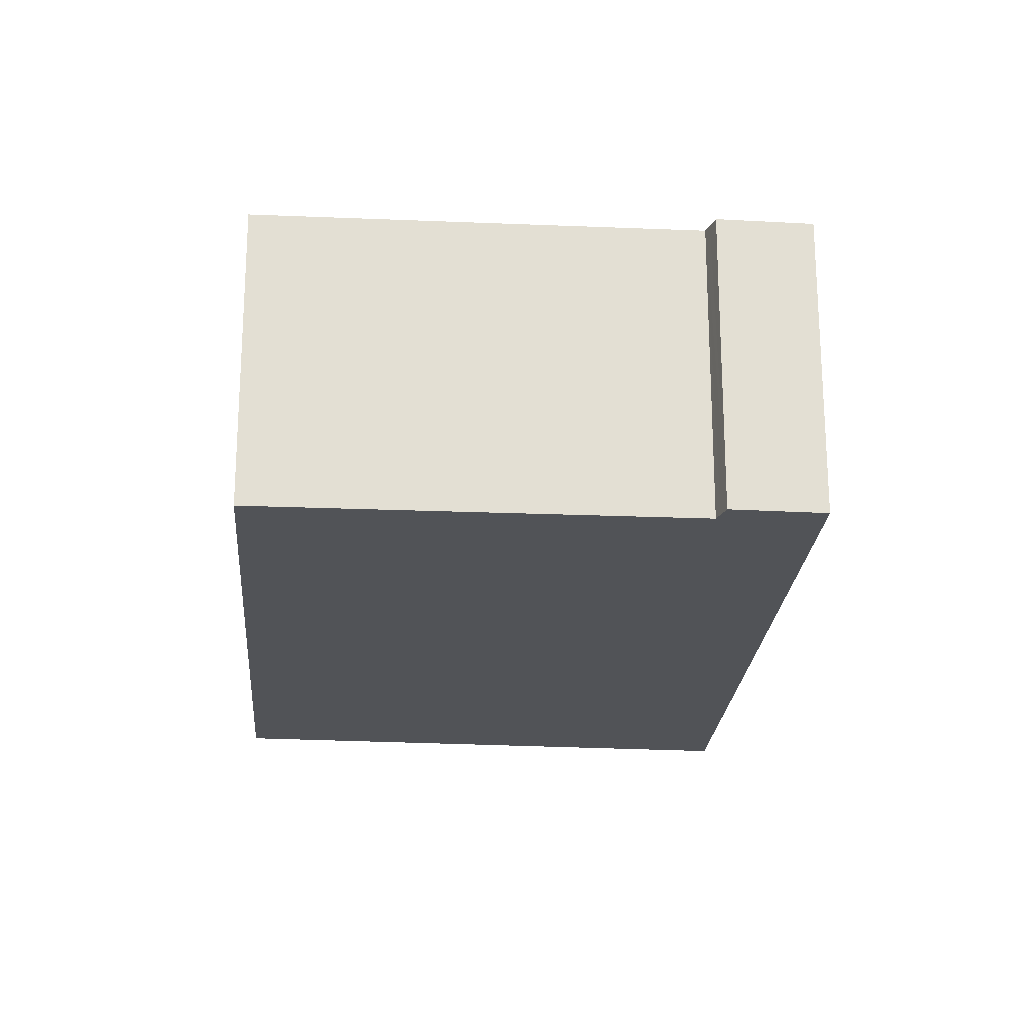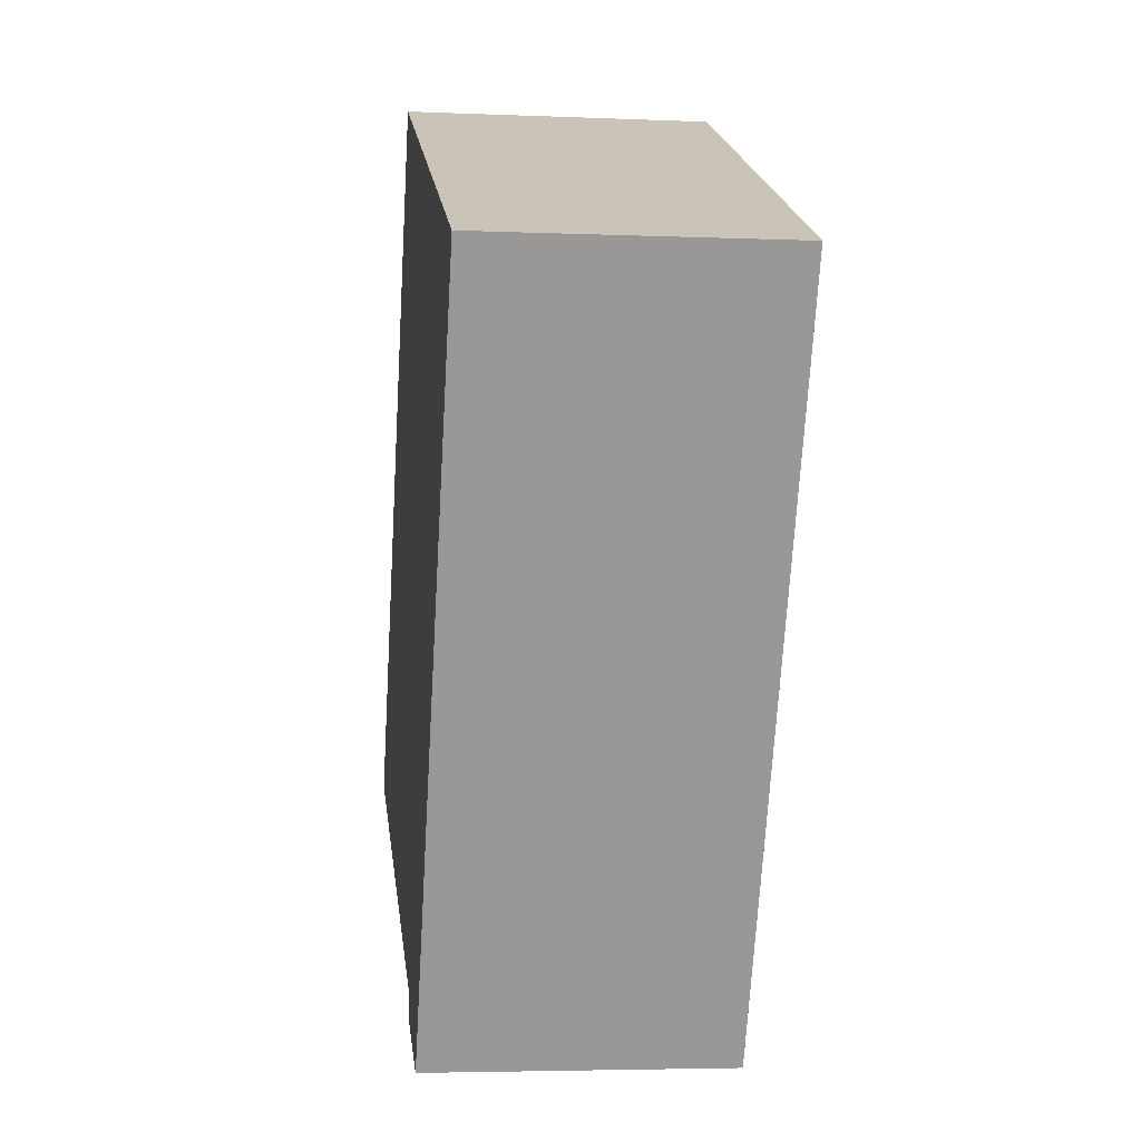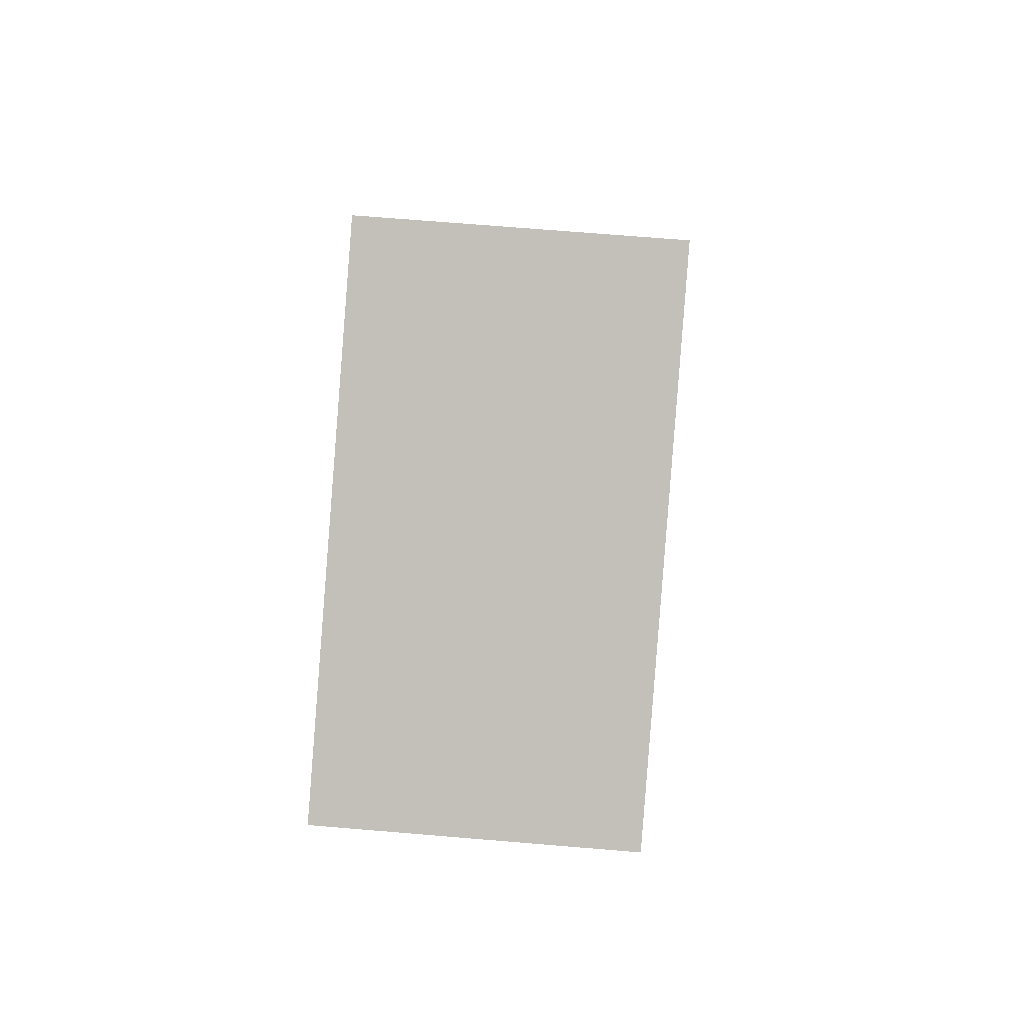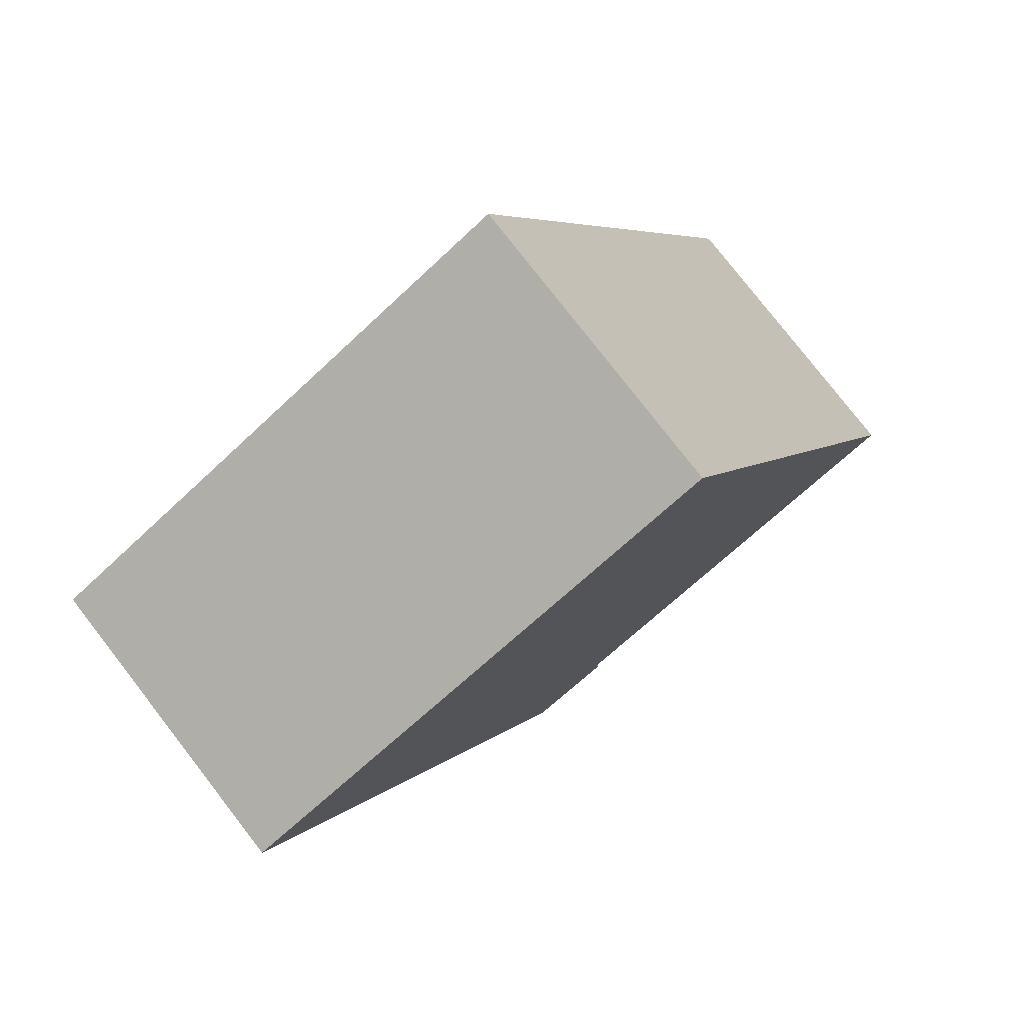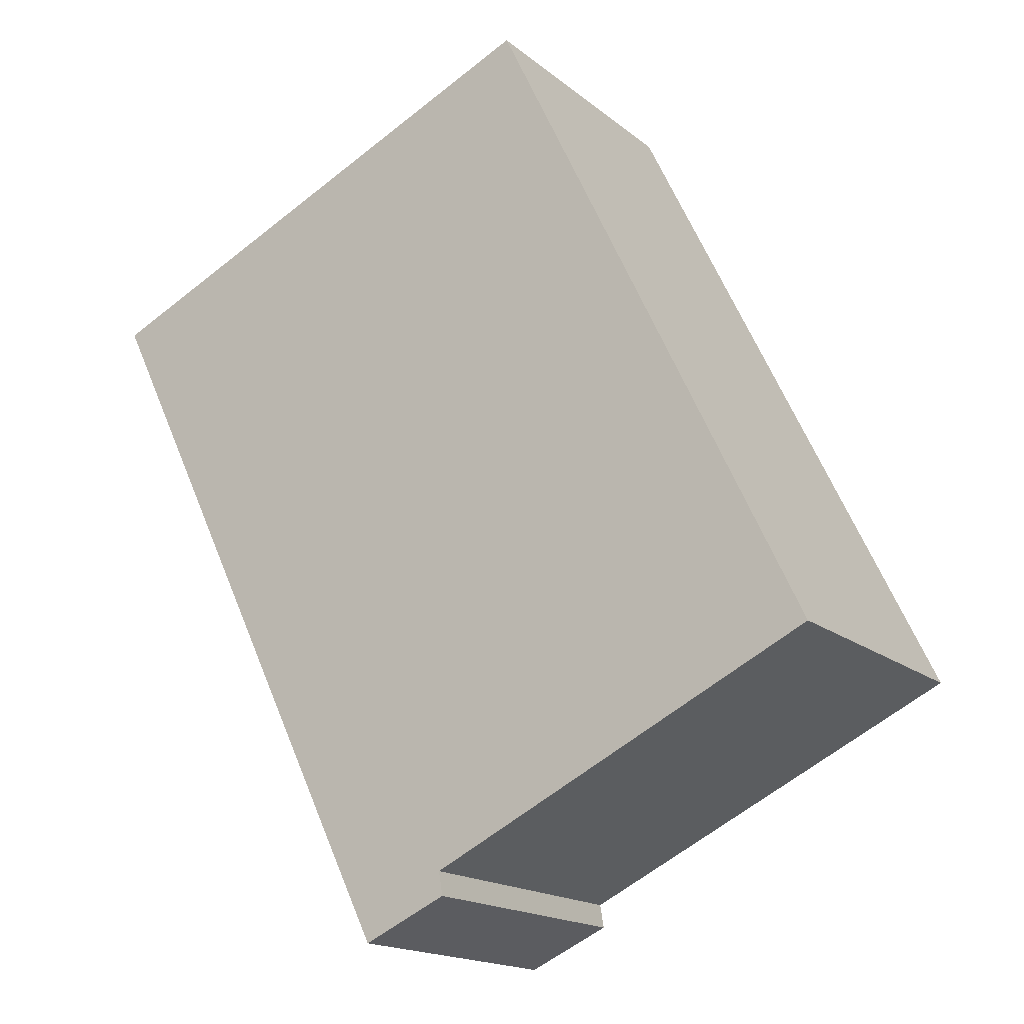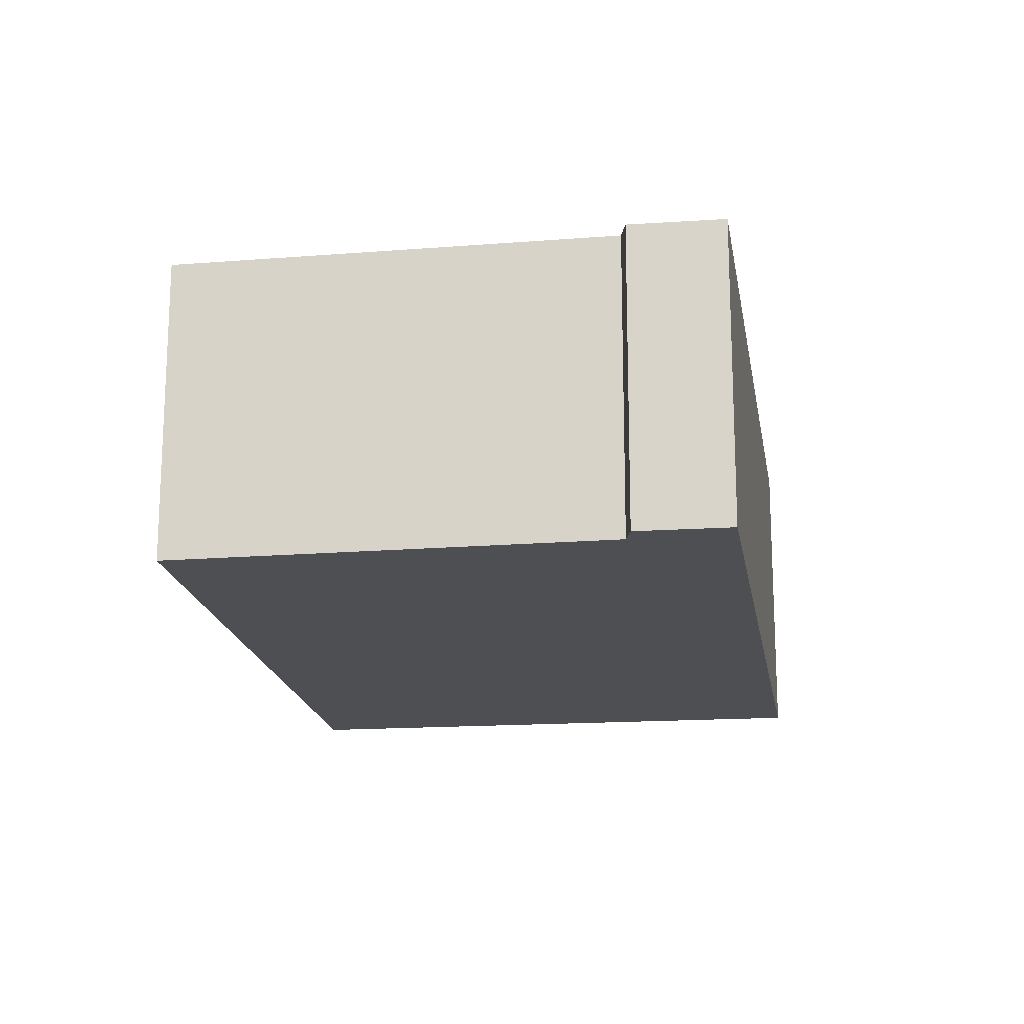
<metadata>
{"format":"obj","ext":"obj","renderer":"f3d","projection":"perspective","resolution":1024,"background":"white","views":[{"elev":-22.2,"azim":150.0,"up":"+Y"},{"elev":-4.5,"azim":-97.7,"up":"+Z"},{"elev":68.6,"azim":-85.2,"up":"+Z"},{"elev":78.6,"azim":-37.8,"up":"+Z"},{"elev":-16.9,"azim":32.8,"up":"+Z"},{"elev":-17.9,"azim":163.0,"up":"+Y"}]}
</metadata>
<code>
v  5.398 3.245 2.425
v  3.618 3.245 -7.406
v  0 3.245 1.987e-16
v  4.576 3.245 -6.859
v  8.847 3.245 -4.786
v  3.684 3.245 -7.54
v  4.594 3.245 -6.968
v  4.619 3.245 -7.116
v  4.619 4.357e-16 -7.116
v  3.684 4.617e-16 -7.54
v  8.847 2.931e-16 -4.786
v  4.576 4.2e-16 -6.859
v  0 0 0
v  3.618 4.535e-16 -7.406
v  5.398 -1.485e-16 2.425
v  4.594 4.267e-16 -6.968
g defaultobject
f 1 2 3
f 2 1 4
f 4 1 5
f 4 6 2
f 6 4 7
f 6 7 8
f 9 6 8
f 6 9 10
f 11 4 5
f 4 11 12
f 10 2 6
f 2 10 3
f 3 10 13
f 13 10 14
f 13 1 3
f 1 13 15
f 15 5 1
f 5 15 11
f 7 9 8
f 9 7 4
f 9 4 16
f 16 4 12
f 14 15 13
f 15 14 10
f 15 10 12
f 12 10 16
f 16 10 9
f 15 12 11

</code>
